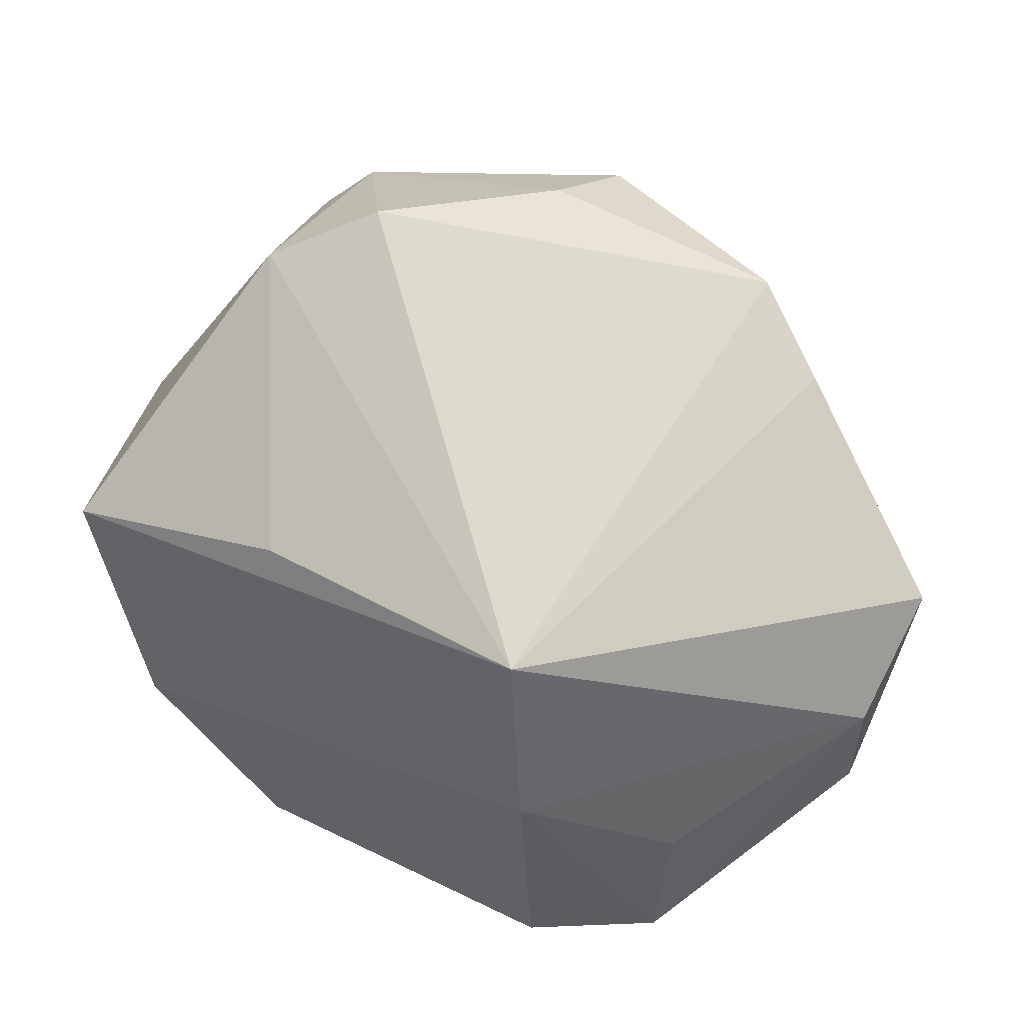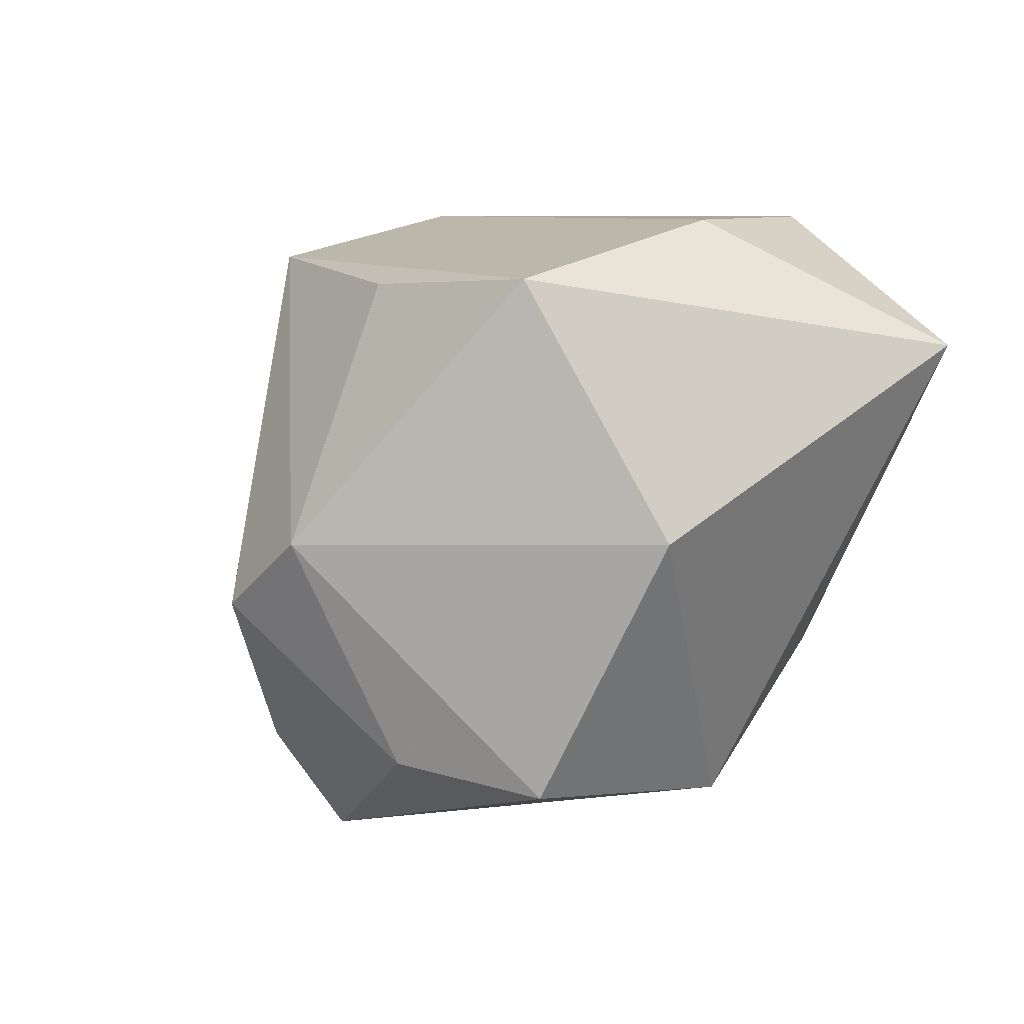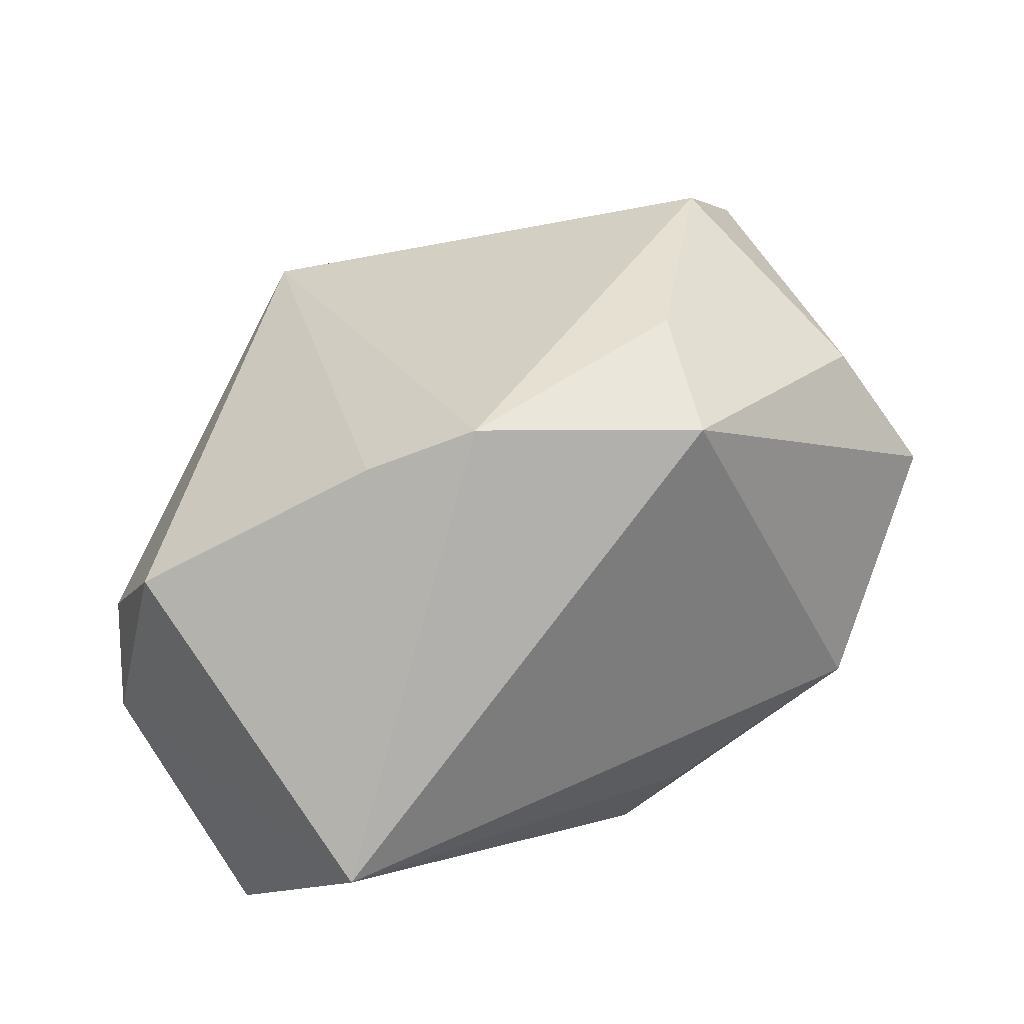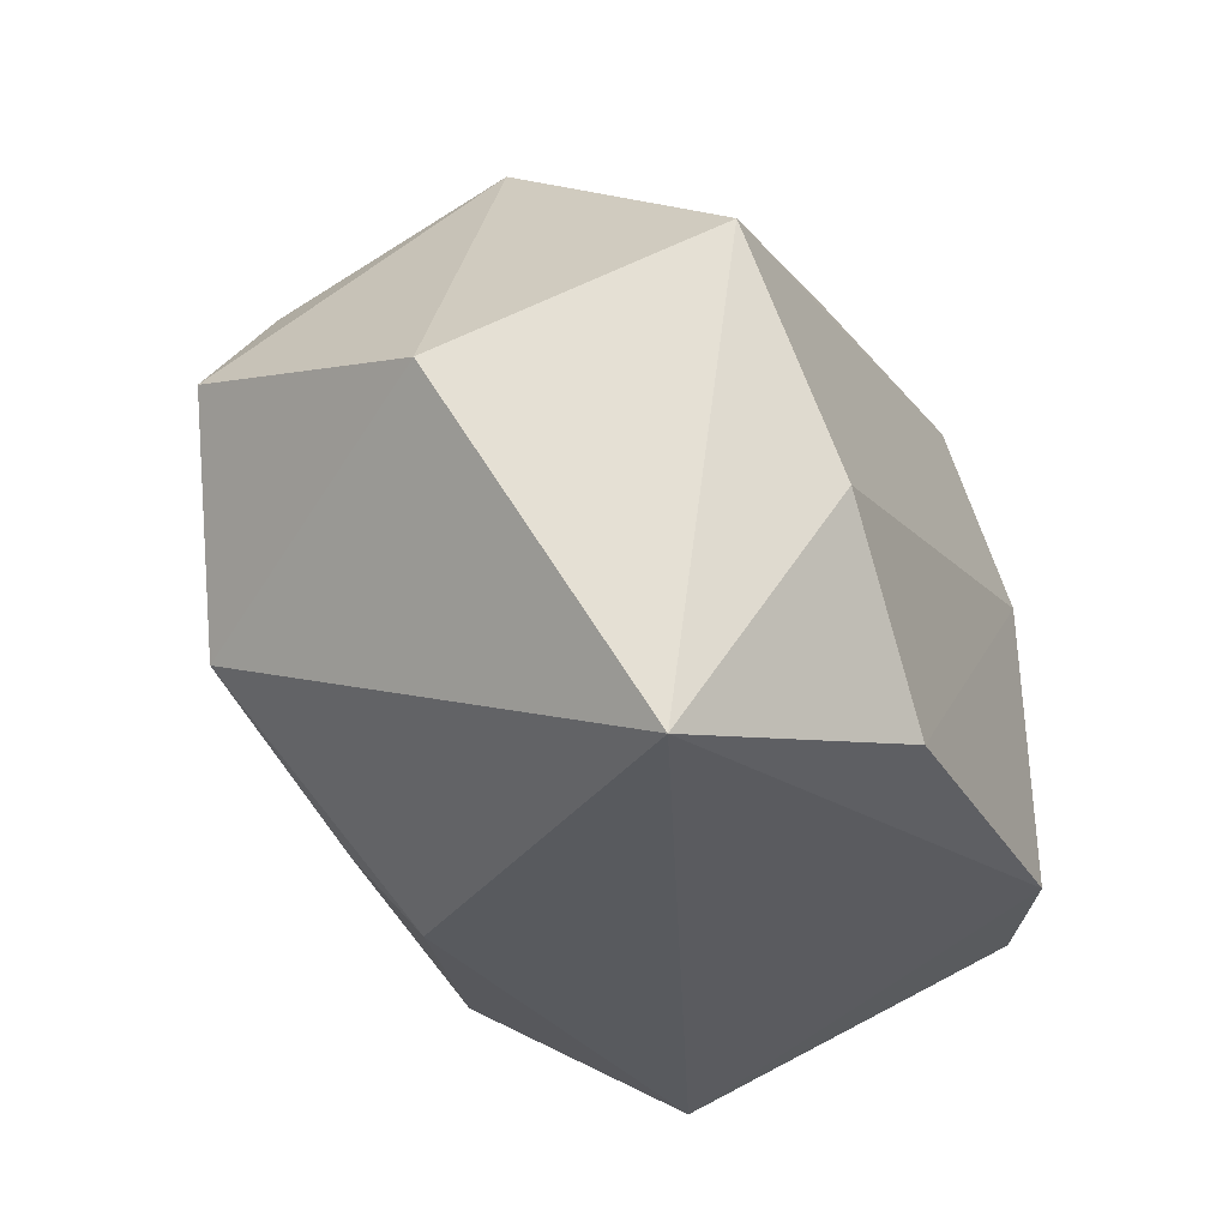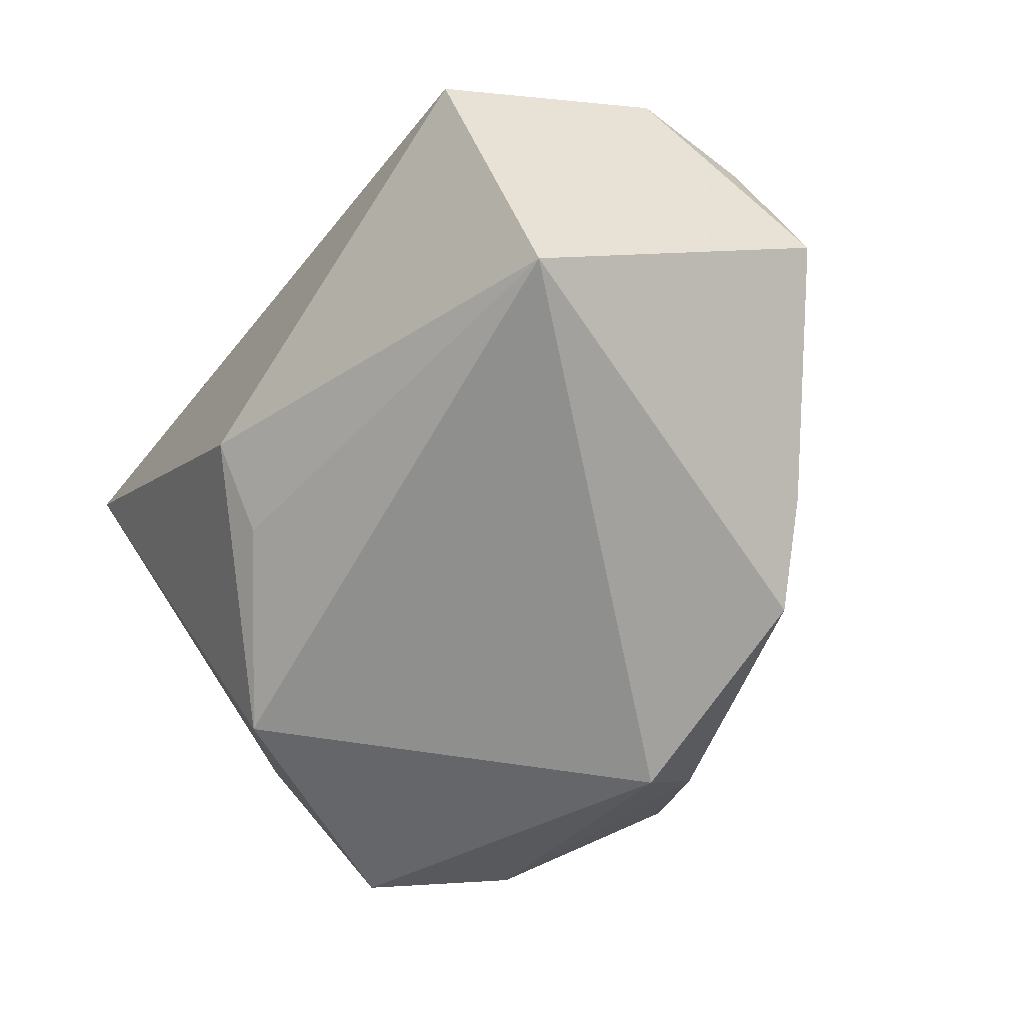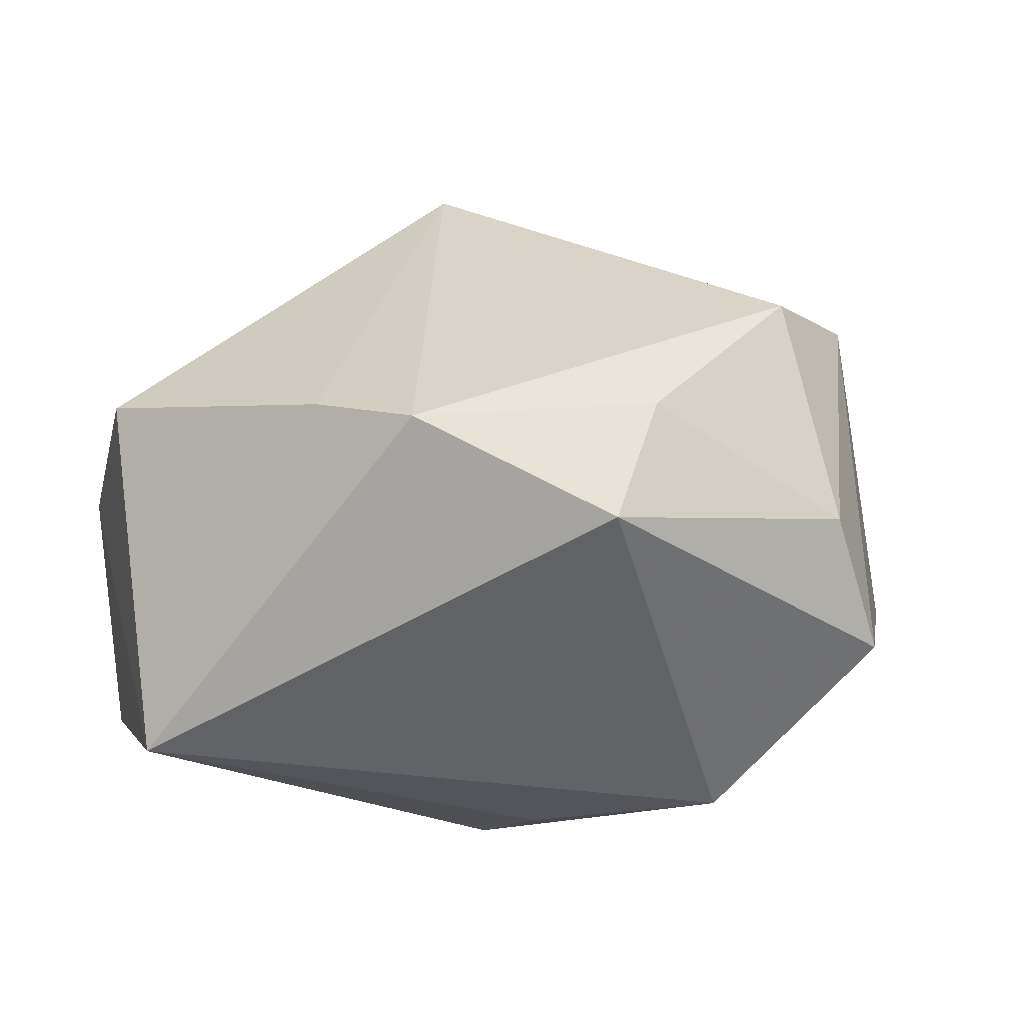
<metadata>
{"format":"obj","ext":"obj","renderer":"f3d","projection":"perspective","resolution":1024,"background":"white","views":[{"elev":57.1,"azim":28.3,"up":"+Y"},{"elev":7.6,"azim":-106.9,"up":"+Z"},{"elev":23.7,"azim":153.6,"up":"+Y"},{"elev":-31.3,"azim":-66.1,"up":"+Y"},{"elev":-66.6,"azim":53.4,"up":"+Z"},{"elev":-59.8,"azim":162.9,"up":"+Z"}]}
</metadata>
<code>
v -0.006016 0.03385 -0.02438
v -0.02754 -0.01007 -0.02854
v 0.01813 0.02724 -0.02861
v 0.04756 0.008975 -0.01023
v 0.03368 -0.007099 0.02271
v 0.02011 0.007227 0.03321
v 0.04707 0.0008712 0.002332
v 0.03814 -0.03248 -0.009682
v 0.01636 0.0272 0.02839
v -0.01338 -0.02478 0.03321
v 0.04722 -0.01186 0.002802
v 0.03485 -0.01802 -0.03338
v -0.0282 0.03638 0.0002987
v -0.03822 0.01478 0.0272
v -0.04657 0.00238 0.001373
v -0.03821 0.01299 -0.02546
v -0.02951 0.02569 -0.02293
v 0.02162 -0.02263 0.03321
v -0.01889 0.04091 -0.007123
v -0.01369 0.02354 0.02603
v 0.02736 0.02241 -0.02247
v -0.02858 -0.007957 0.03293
v -0.003915 0.02596 -0.03578
v -0.01032 -0.02242 -0.02298
v 0.034 -0.02199 0.02615
v -0.03683 -0.03248 0.01979
v -0.006551 -0.03003 -0.01701
f 12 4 11
f 9 14 6
f 10 18 6
f 26 18 10
f 8 12 11
f 8 18 26
f 26 14 15
f 26 15 2
f 2 15 16
f 23 12 2
f 2 16 23
f 4 9 7
f 11 4 7
f 7 9 6
f 6 5 7
f 6 14 22
f 22 10 6
f 22 14 26
f 26 10 22
f 25 8 11
f 18 8 25
f 11 7 25
f 25 7 5
f 6 18 25
f 25 5 6
f 14 9 20
f 13 15 14
f 16 15 13
f 14 20 13
f 13 20 9
f 23 1 3
f 3 12 23
f 27 8 26
f 26 2 27
f 12 8 27
f 16 13 17
f 23 16 17
f 17 1 23
f 21 9 4
f 21 3 9
f 4 12 21
f 12 3 21
f 24 2 12
f 12 27 24
f 24 27 2
f 1 17 19
f 19 17 13
f 19 3 1
f 19 13 9
f 9 3 19

</code>
